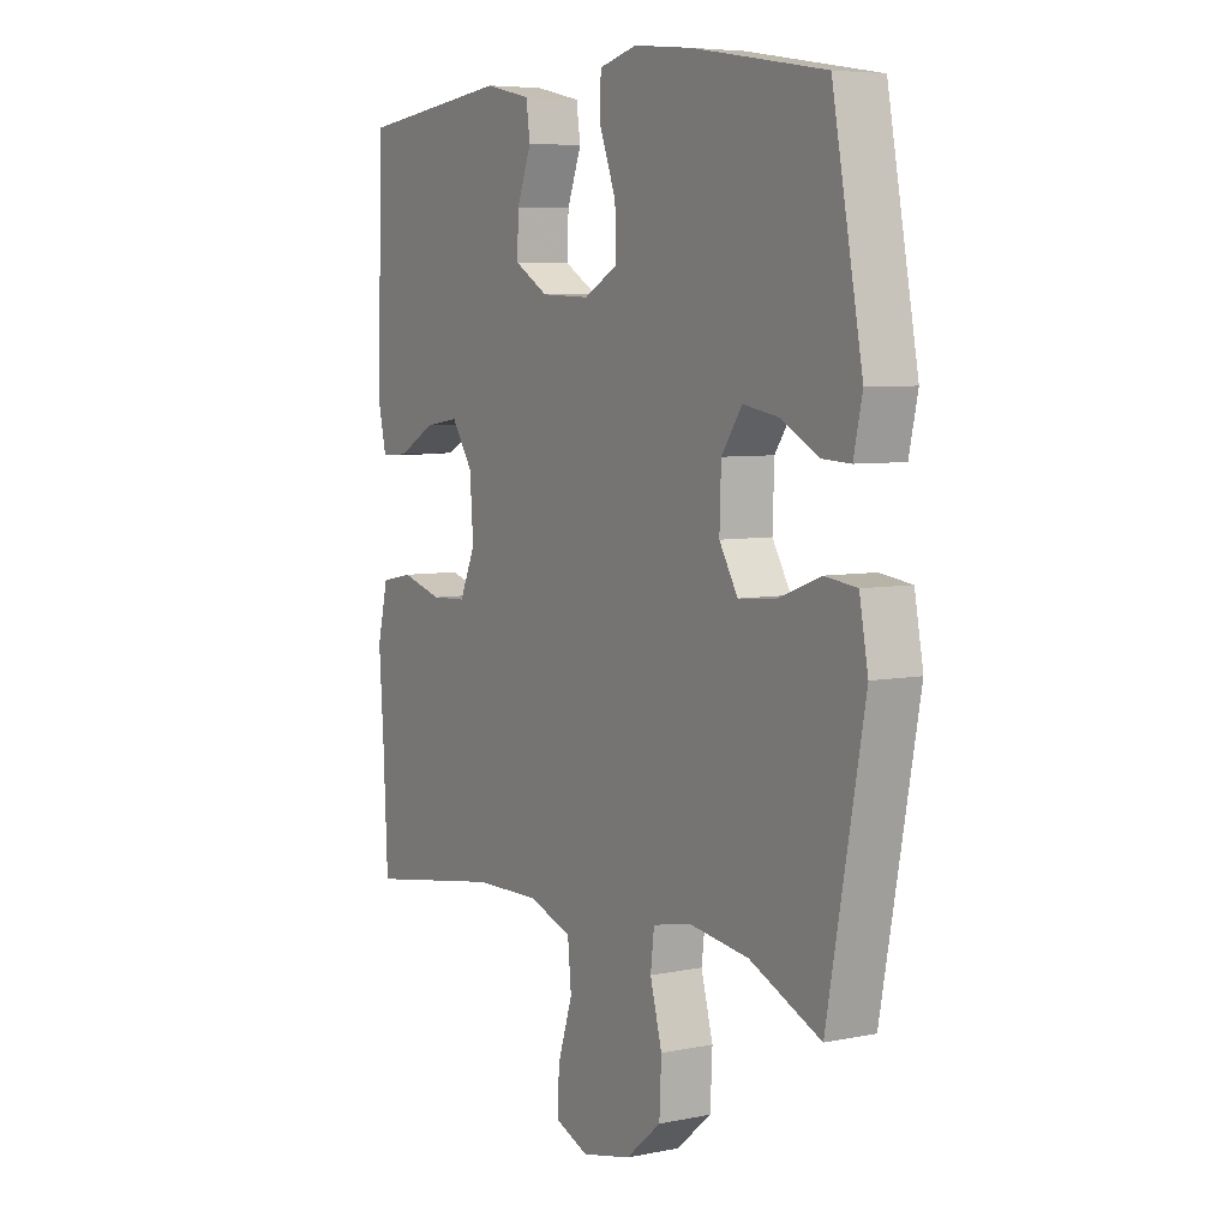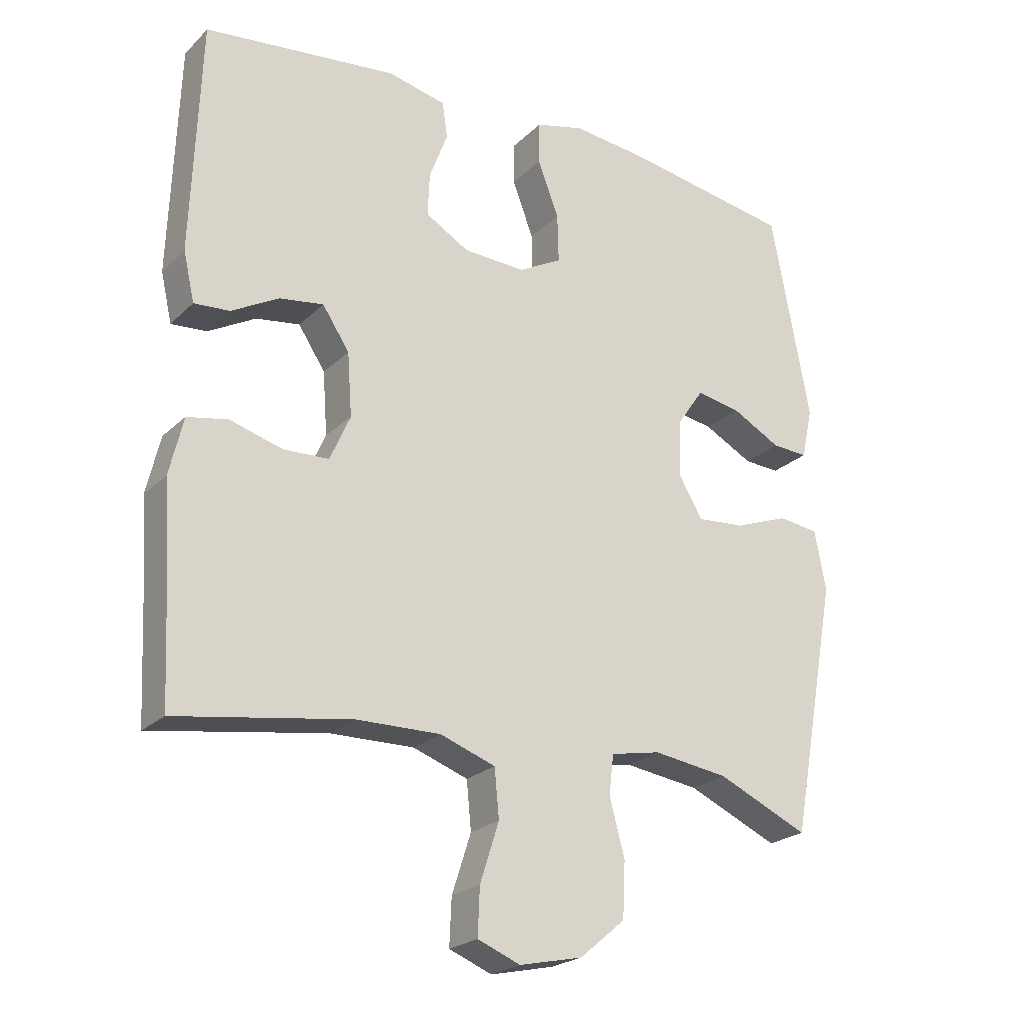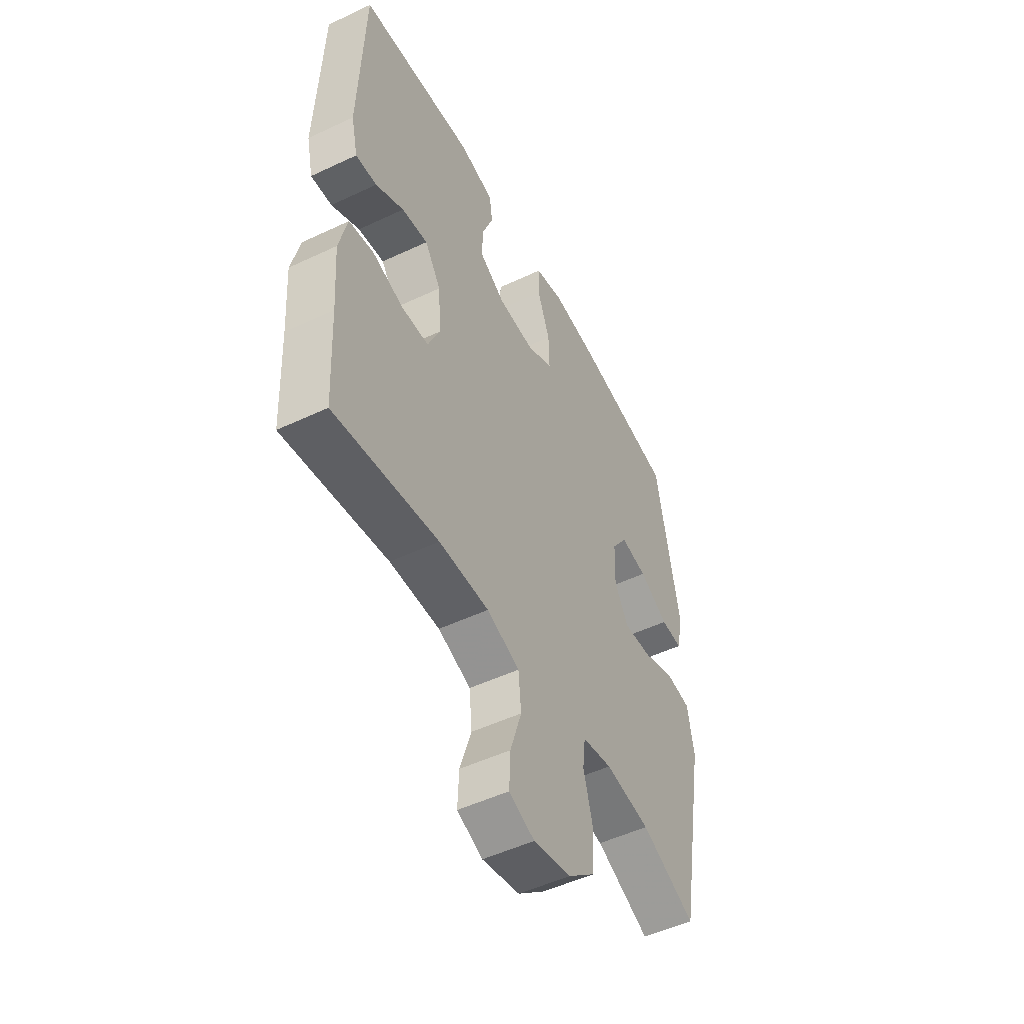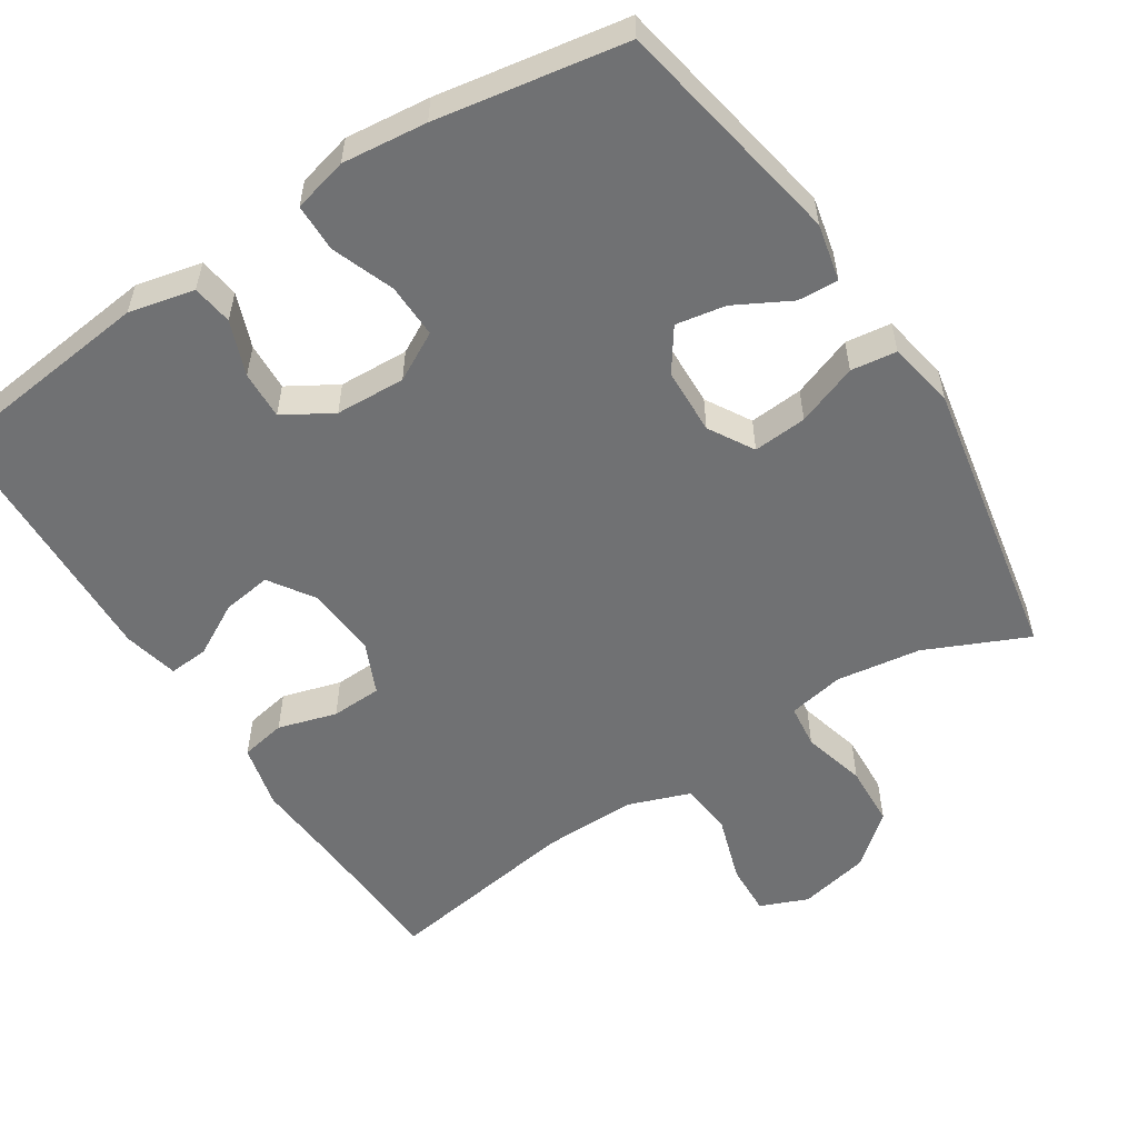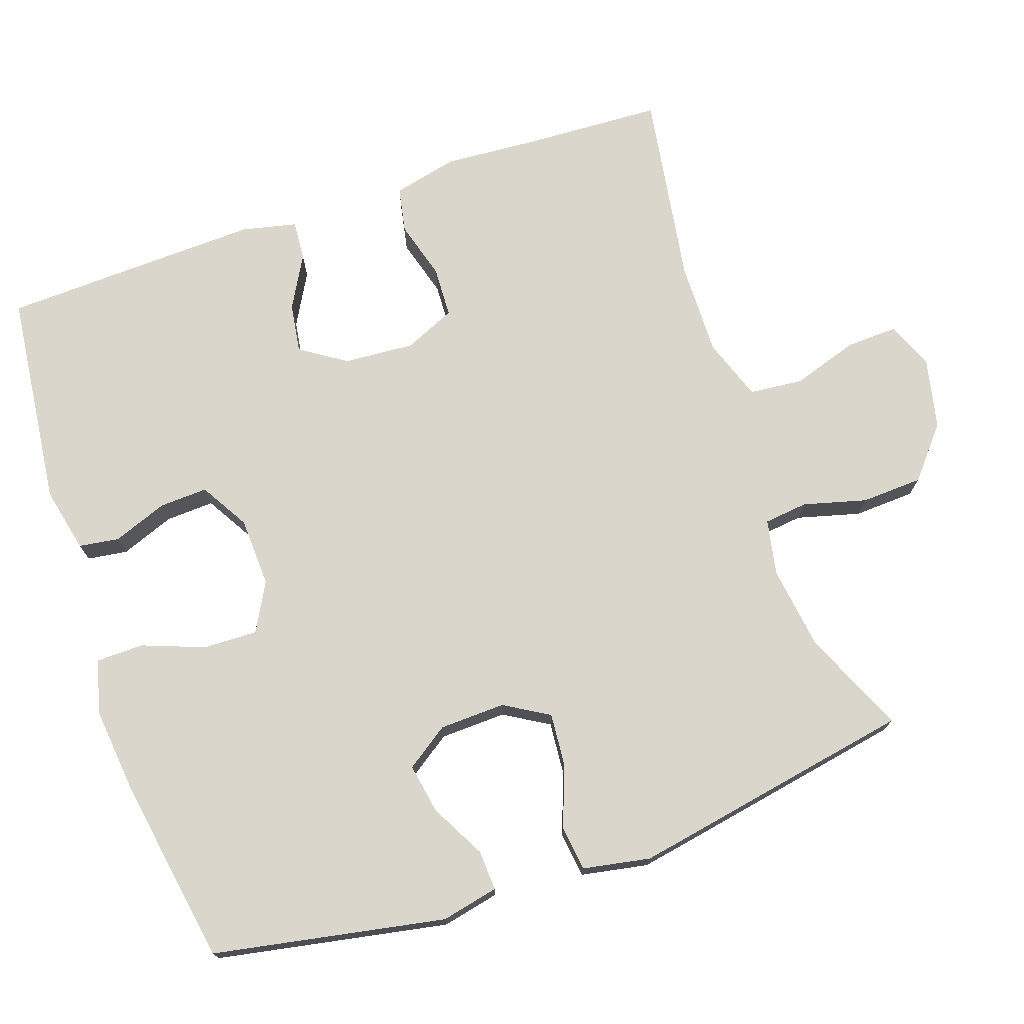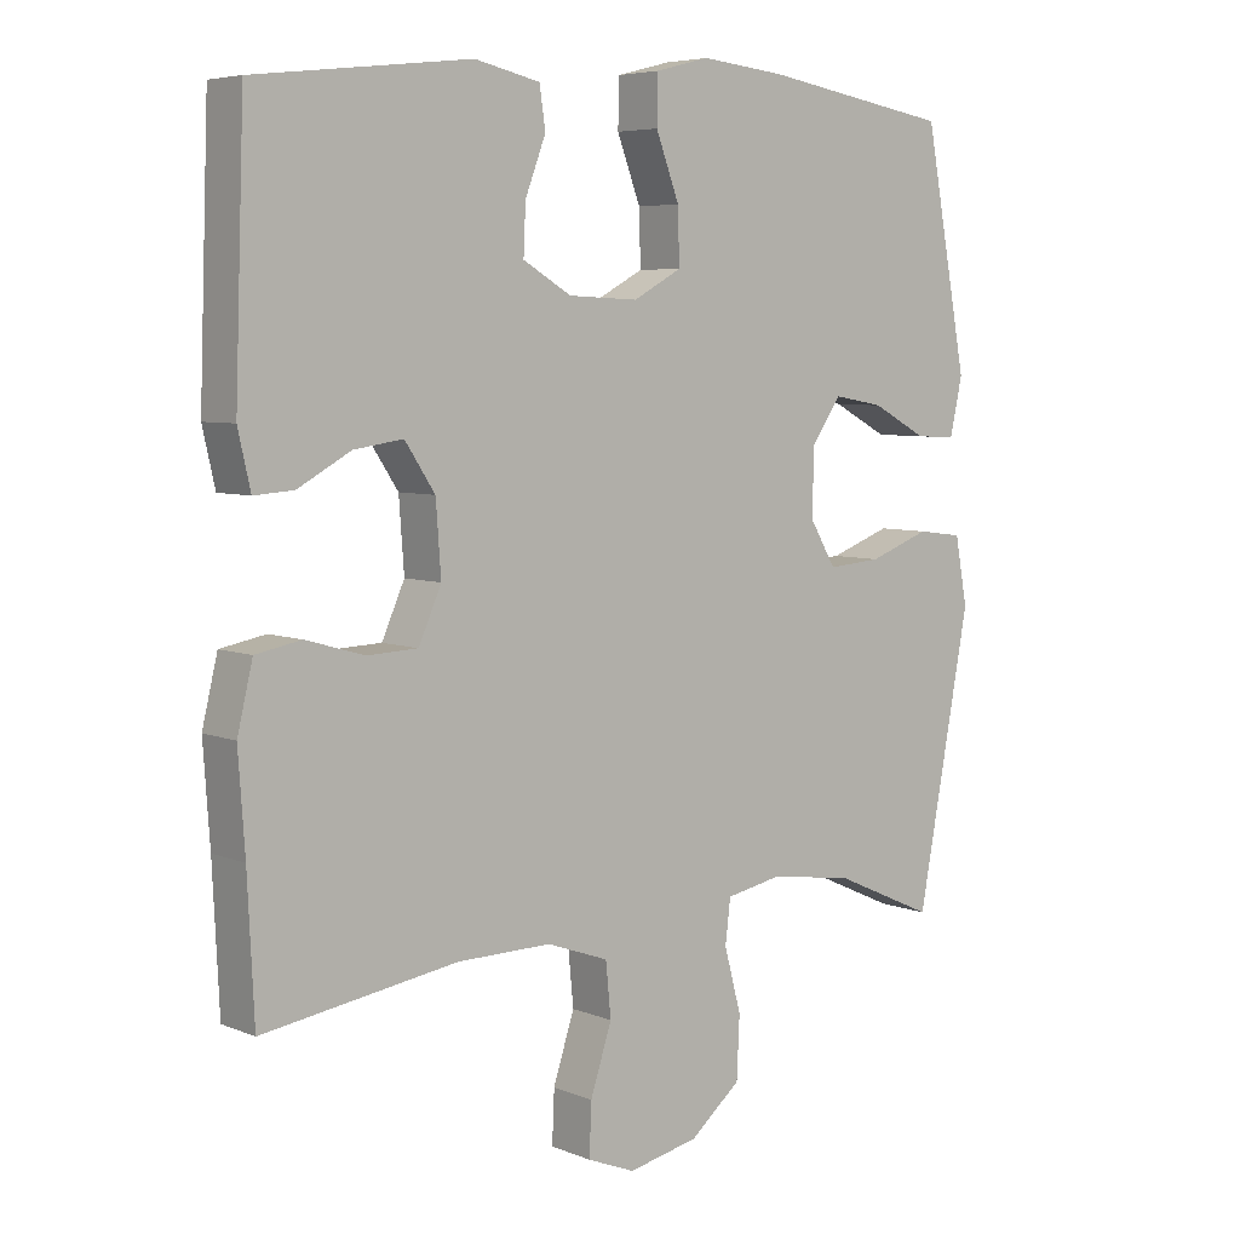
<metadata>
{"format":"obj","ext":"obj","renderer":"f3d","projection":"perspective","resolution":1024,"background":"white","views":[{"elev":6.1,"azim":58.4,"up":"+Z"},{"elev":-23.0,"azim":-32.8,"up":"+Z"},{"elev":-50.8,"azim":-62.7,"up":"+Z"},{"elev":-55.1,"azim":32.7,"up":"+Y"},{"elev":73.7,"azim":71.1,"up":"+Y"},{"elev":5.9,"azim":-39.5,"up":"+Z"}]}
</metadata>
<code>
v -0.5 0.07 -0.5
v -0.509 0.07 -0.313
v -0.518 0.07 -0.183
v -0.497 0.07 -0.095
v -0.435 0.07 -0.083
v -0.355 0.07 -0.106
v -0.286 0.07 -0.103
v -0.255 0.07 -0.033
v -0.262 0.07 0.063
v -0.303 0.07 0.125
v -0.37 0.07 0.115
v -0.442 0.07 0.075
v -0.496 0.07 0.071
v -0.513 0.07 0.146
v -0.5 0.07 0.5
v -0.206 0.07 0.534
v -0.117 0.07 0.514
v -0.109 0.07 0.459
v -0.137 0.07 0.385
v -0.14 0.07 0.319
v -0.074 0.07 0.28
v 0.021 0.07 0.276
v 0.087 0.07 0.312
v 0.085 0.07 0.386
v 0.053 0.07 0.471
v 0.054 0.07 0.536
v 0.128 0.07 0.555
v 0.243 0.07 0.543
v 0.5 0.07 0.5
v 0.559 0.07 0.184
v 0.542 0.07 0.106
v 0.487 0.07 0.109
v 0.412 0.07 0.149
v 0.344 0.07 0.161
v 0.304 0.07 0.103
v 0.301 0.07 0.013
v 0.337 0.07 -0.048
v 0.41 0.07 -0.042
v 0.493 0.07 -0.011
v 0.555 0.07 -0.019
v 0.572 0.07 -0.111
v 0.5 0.07 -0.5
v 0.361 0.07 -0.438
v 0.246 0.07 -0.422
v 0.17 0.07 -0.437
v 0.163 0.07 -0.497
v 0.186 0.07 -0.583
v 0.182 0.07 -0.667
v 0.113 0.07 -0.725
v 0.017 0.07 -0.746
v -0.048 0.07 -0.72
v -0.045 0.07 -0.649
v -0.016 0.07 -0.559
v -0.023 0.07 -0.486
v -0.107 0.07 -0.456
v -0.235 0.07 -0.458
v -0.5 0 -0.5
v -0.509 0 -0.313
v -0.518 0 -0.183
v -0.497 0 -0.095
v -0.435 0 -0.083
v -0.355 0 -0.106
v -0.286 0 -0.103
v -0.255 0 -0.033
v -0.262 0 0.063
v -0.303 0 0.125
v -0.37 0 0.115
v -0.442 0 0.075
v -0.496 0 0.071
v -0.513 0 0.146
v -0.5 0 0.5
v -0.206 0 0.534
v -0.117 0 0.514
v -0.109 0 0.459
v -0.137 0 0.385
v -0.14 0 0.319
v -0.074 0 0.28
v 0.021 0 0.276
v 0.087 0 0.312
v 0.085 0 0.386
v 0.053 0 0.471
v 0.054 0 0.536
v 0.128 0 0.555
v 0.243 0 0.543
v 0.5 0 0.5
v 0.559 0 0.184
v 0.542 0 0.106
v 0.487 0 0.109
v 0.412 0 0.149
v 0.344 0 0.161
v 0.304 0 0.103
v 0.301 0 0.013
v 0.337 0 -0.048
v 0.41 0 -0.042
v 0.493 0 -0.011
v 0.555 0 -0.019
v 0.572 0 -0.111
v 0.5 0 -0.5
v 0.361 0 -0.438
v 0.246 0 -0.422
v 0.17 0 -0.437
v 0.163 0 -0.497
v 0.186 0 -0.583
v 0.182 0 -0.667
v 0.113 0 -0.725
v 0.017 0 -0.746
v -0.048 0 -0.72
v -0.045 0 -0.649
v -0.016 0 -0.559
v -0.023 0 -0.486
v -0.107 0 -0.456
v -0.235 0 -0.458
f 50 51 52 53
f 50 53 54
f 49 50 54
f 46 47 48 49
f 45 46 49 54
f 40 41 42 43
f 38 39 40 43
f 37 38 43 44
f 36 37 44 45
f 30 31 32 33
f 30 33 34
f 29 30 34
f 28 29 34 35
f 24 25 26 27
f 23 24 27 28
f 16 17 18 19
f 16 19 20
f 15 16 20
f 14 15 20 21
f 11 12 13 14
f 10 11 14 21
f 3 4 5 6
f 2 3 6 7
f 56 1 2 7
f 55 56 7 8
f 54 55 8 9
f 45 54 9
f 23 28 35 36
f 22 23 36 45
f 21 22 45
f 9 10 21 45
f 109 108 107 106
f 110 109 106
f 110 106 105
f 105 104 103 102
f 110 105 102 101
f 99 98 97 96
f 99 96 95 94
f 100 99 94 93
f 101 100 93 92
f 89 88 87 86
f 90 89 86
f 90 86 85
f 91 90 85 84
f 83 82 81 80
f 84 83 80 79
f 75 74 73 72
f 76 75 72
f 76 72 71
f 77 76 71 70
f 70 69 68 67
f 77 70 67 66
f 62 61 60 59
f 63 62 59 58
f 63 58 57 112
f 64 63 112 111
f 65 64 111 110
f 65 110 101
f 92 91 84 79
f 101 92 79 78
f 101 78 77
f 101 77 66 65
f 1 57 58 2
f 2 58 59 3
f 3 59 60 4
f 4 60 61 5
f 5 61 62 6
f 6 62 63 7
f 7 63 64 8
f 8 64 65 9
f 9 65 66 10
f 10 66 67 11
f 11 67 68 12
f 12 68 69 13
f 13 69 70 14
f 14 70 71 15
f 15 71 72 16
f 16 72 73 17
f 17 73 74 18
f 18 74 75 19
f 19 75 76 20
f 20 76 77 21
f 21 77 78 22
f 22 78 79 23
f 23 79 80 24
f 24 80 81 25
f 25 81 82 26
f 26 82 83 27
f 27 83 84 28
f 28 84 85 29
f 29 85 86 30
f 30 86 87 31
f 31 87 88 32
f 32 88 89 33
f 33 89 90 34
f 34 90 91 35
f 35 91 92 36
f 36 92 93 37
f 37 93 94 38
f 38 94 95 39
f 39 95 96 40
f 40 96 97 41
f 41 97 98 42
f 42 98 99 43
f 43 99 100 44
f 44 100 101 45
f 45 101 102 46
f 46 102 103 47
f 47 103 104 48
f 48 104 105 49
f 49 105 106 50
f 50 106 107 51
f 51 107 108 52
f 52 108 109 53
f 53 109 110 54
f 54 110 111 55
f 55 111 112 56
f 56 112 57 1

</code>
